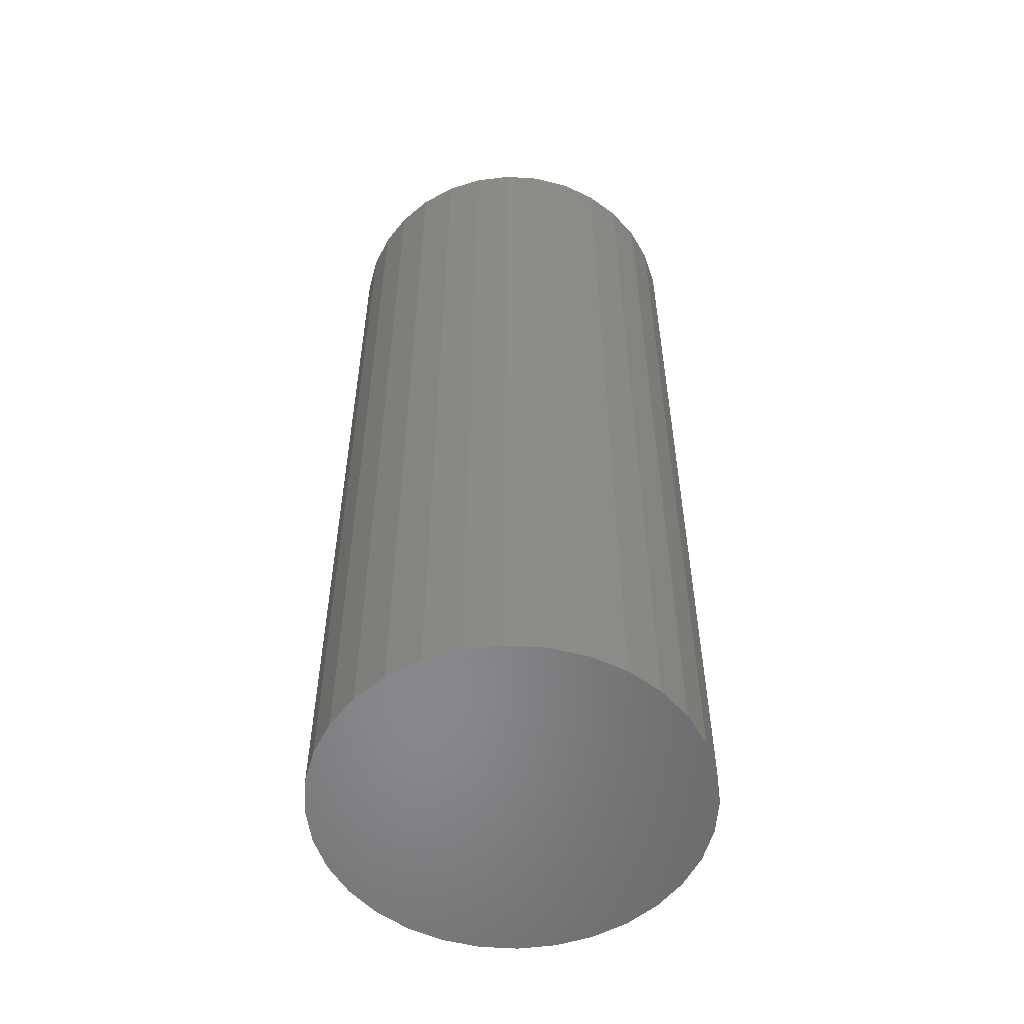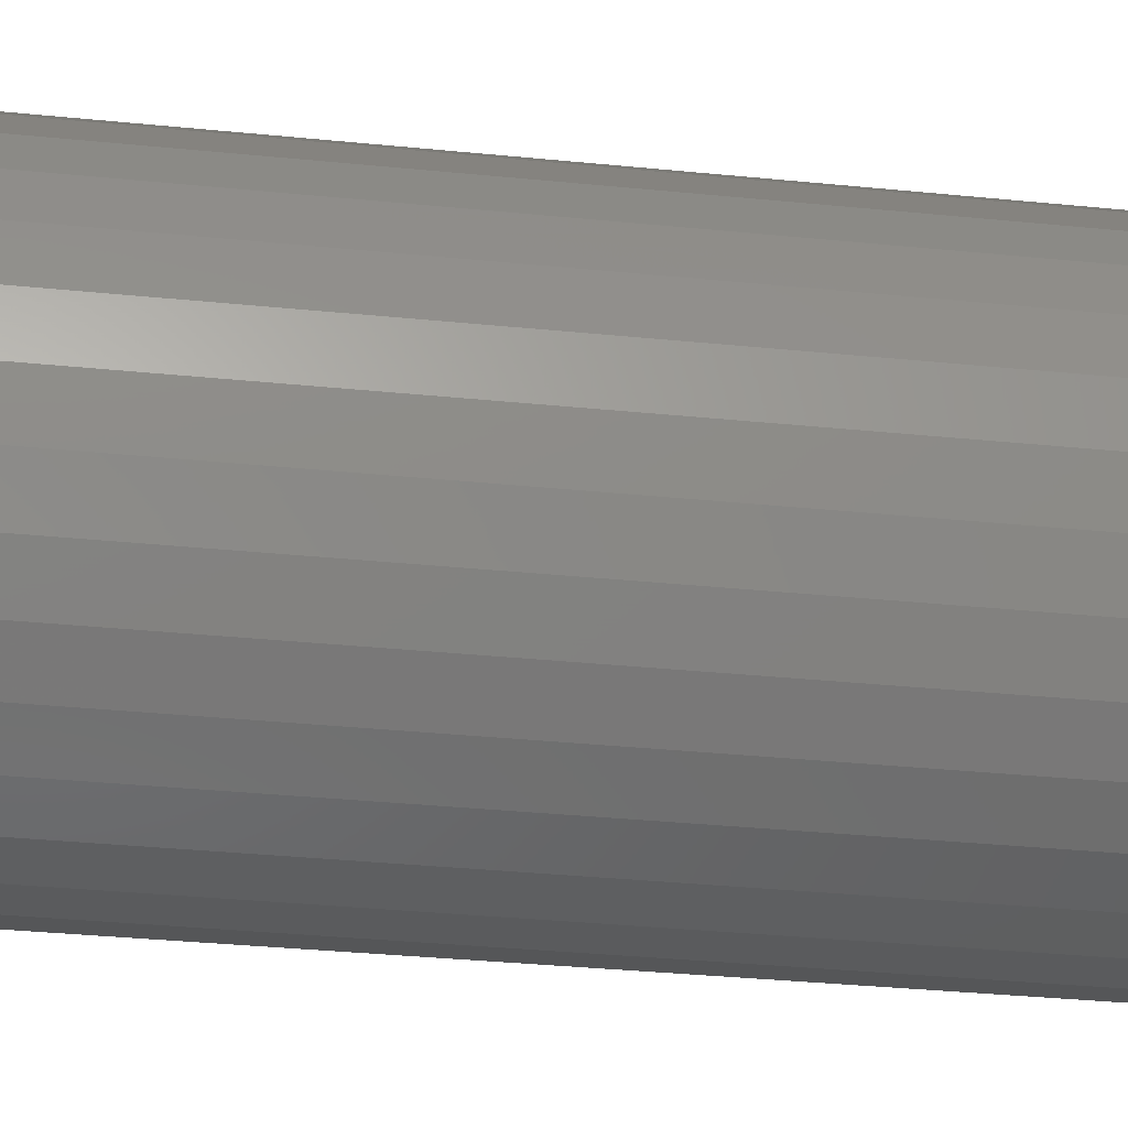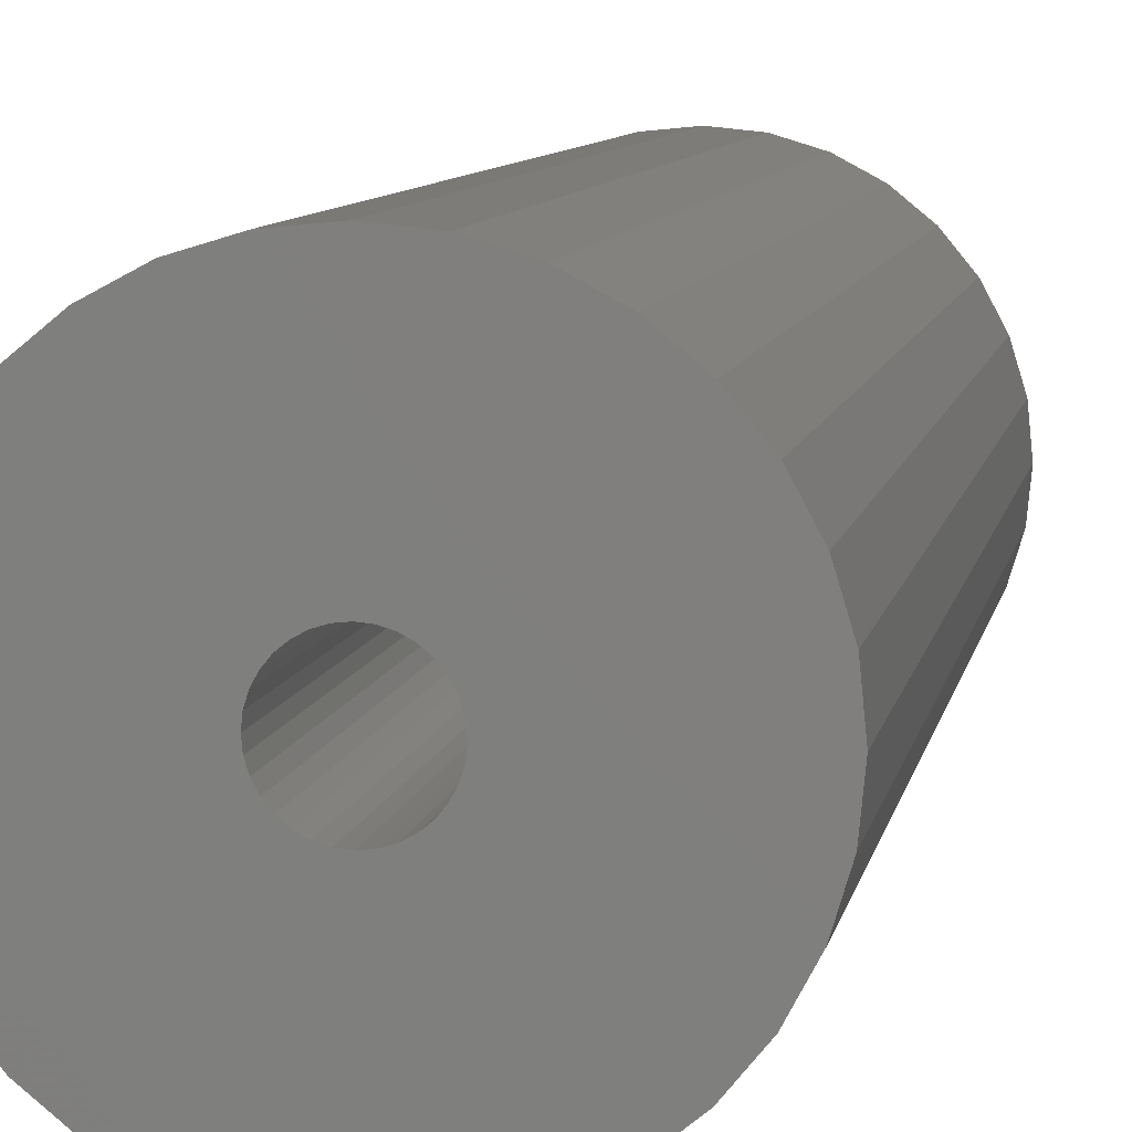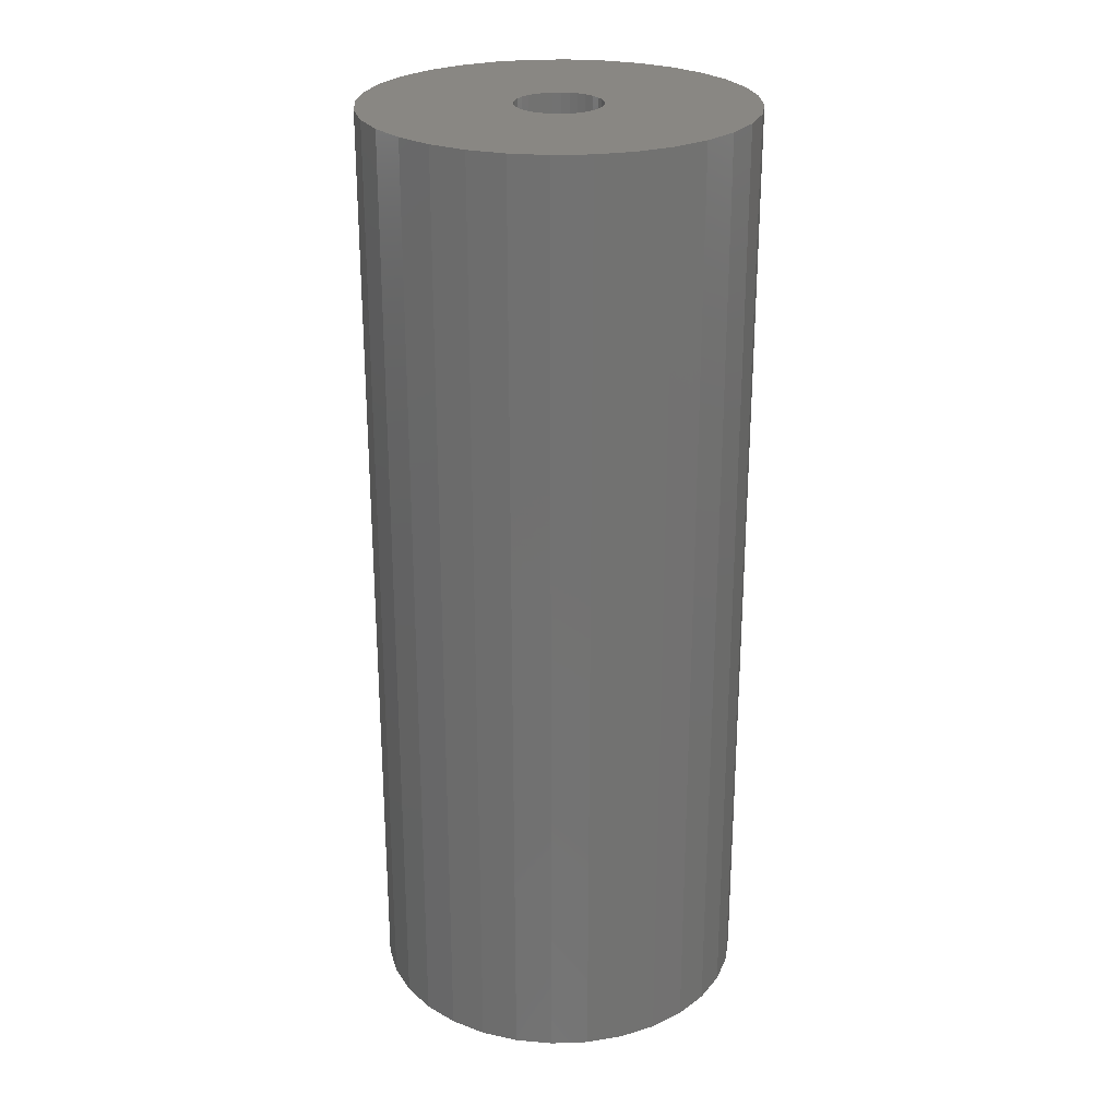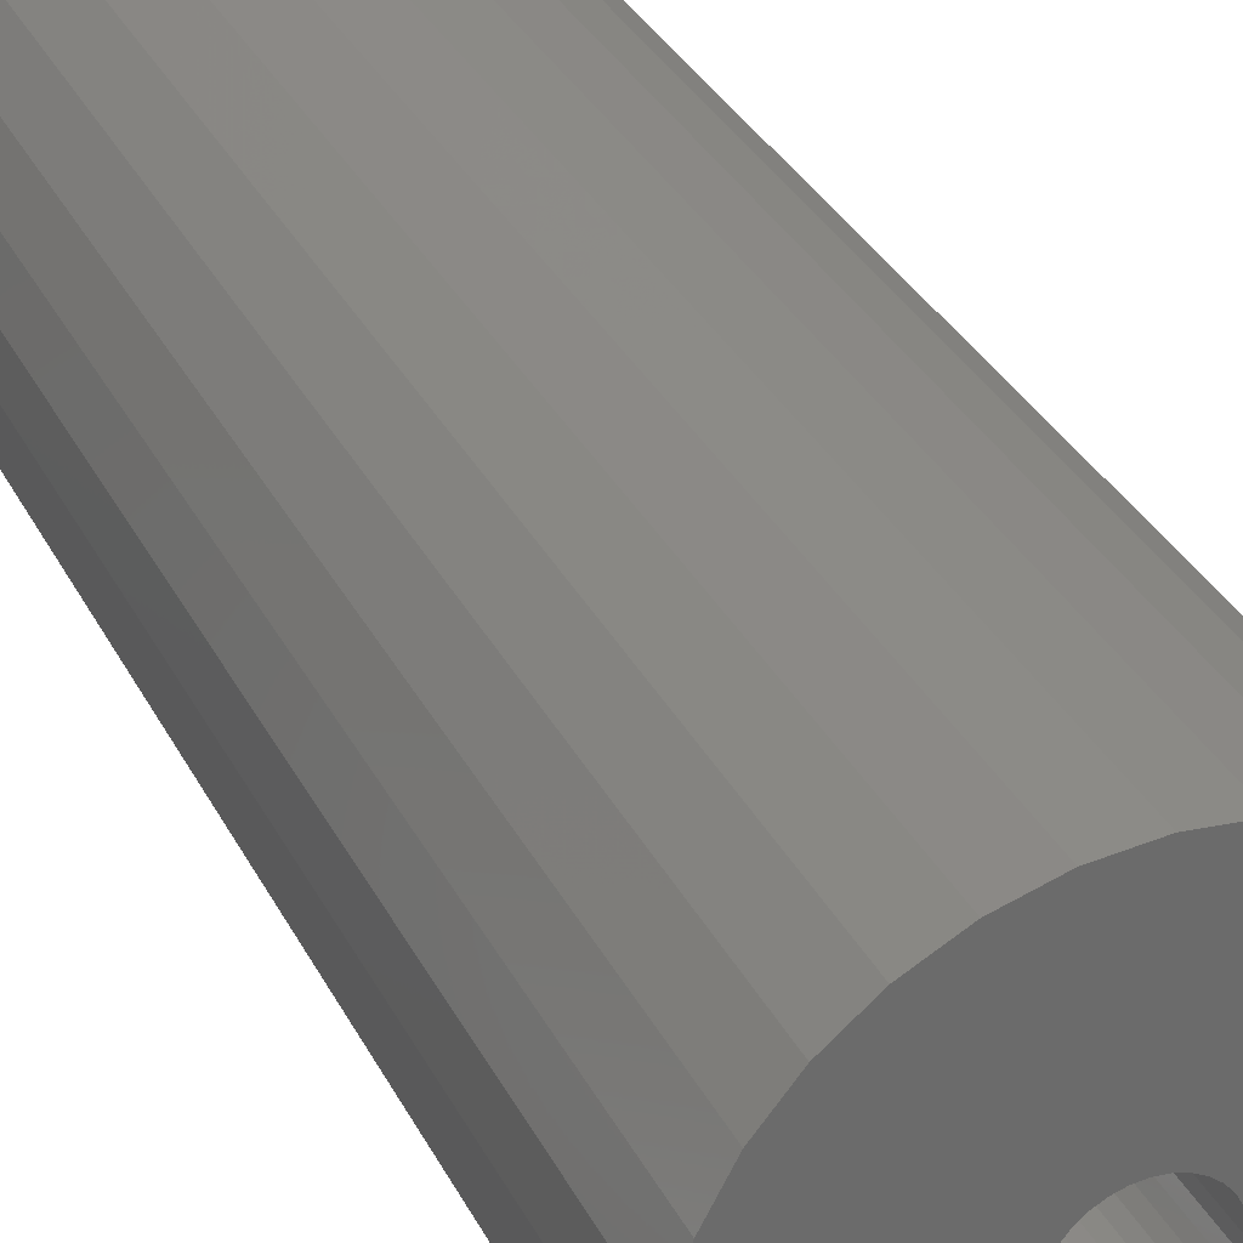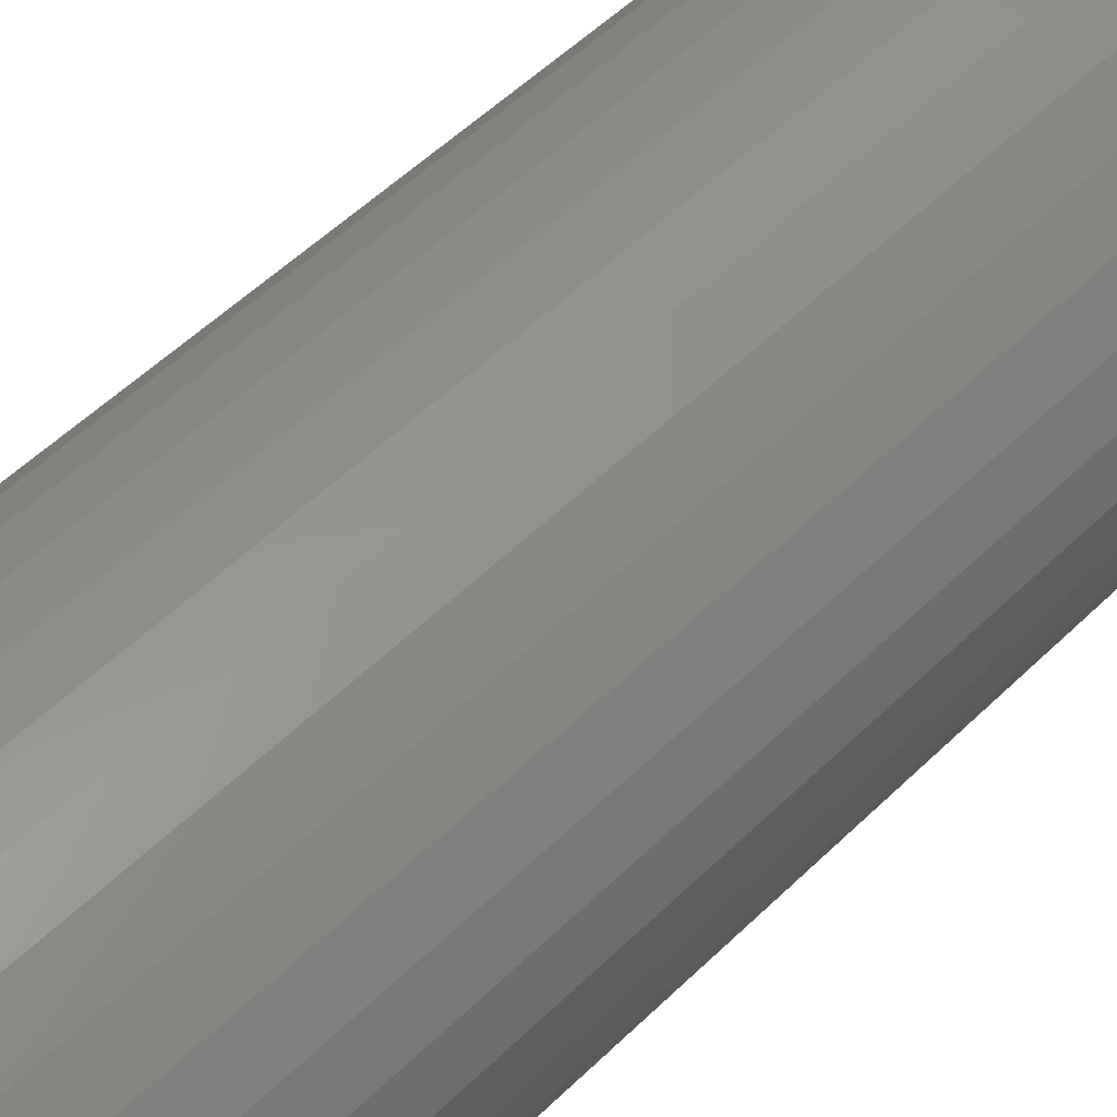
<metadata>
{"format":"stl","ext":"stl","renderer":"f3d","projection":"perspective","resolution":1024,"background":"white","views":[{"elev":-54.9,"azim":80.5,"up":"+Y"},{"elev":-32.0,"azim":-98.2,"up":"+Z"},{"elev":7.8,"azim":-170.4,"up":"+Z"},{"elev":25.7,"azim":-87.7,"up":"+Y"},{"elev":32.4,"azim":156.7,"up":"+Z"},{"elev":53.4,"azim":-136.1,"up":"+Z"}]}
</metadata>
<code>
# stl→obj: 128 verts, 252 faces
v 0.04075 1.979e-18 -0.007091
v 0.04145 2.018e-18 -9.235e-18
v 0.1664 8.957e-18 -5.641e-17
v -0.144 -8.275e-18 -0.06175
v -0.008811 -7.722e-19 -0.03358
v -0.001993 -3.936e-19 -0.03565
v 0.01901 7.722e-19 0.03358
v 0.01219 3.936e-19 0.03565
v 0.1542 8.275e-18 0.06175
v 0.01219 3.936e-19 -0.03565
v 0.01901 7.722e-19 -0.03358
v 0.1542 8.275e-18 -0.06175
v -0.1562 -8.957e-18 2.263e-17
v -0.03055 -1.979e-18 0.007091
v -0.03125 -2.018e-18 1.581e-17
v -0.03055 -1.979e-18 -0.007091
v -0.1531 -8.785e-18 -0.03148
v 0.005099 6.951e-34 0.03635
v -0.144 -8.275e-18 0.06175
v -0.1291 -7.447e-18 0.08964
v -0.109 -6.333e-18 0.1141
v -0.08454 -4.976e-18 0.1342
v -0.05665 -3.428e-18 0.1491
v -0.02638 -1.747e-18 0.1582
v 0.005099 1.097e-33 0.1613
v 0.03658 1.747e-18 0.1582
v 0.06684 3.428e-18 0.1491
v 0.09474 4.976e-18 0.1342
v 0.1192 6.333e-18 0.1141
v 0.1393 7.447e-18 0.08964
v -0.001993 -3.936e-19 0.03565
v -0.008811 -7.722e-19 0.03358
v -0.1531 -8.785e-18 0.03148
v -0.0151 -1.121e-18 0.03022
v -0.0206 -1.427e-18 0.0257
v -0.02512 -1.678e-18 0.02019
v -0.02848 -1.864e-18 0.01391
v -0.02848 -1.864e-18 -0.01391
v -0.02512 -1.678e-18 -0.02019
v -0.0206 -1.427e-18 -0.0257
v -0.0151 -1.121e-18 -0.03022
v 0.005099 -4.942e-34 -0.03635
v 0.1393 7.447e-18 -0.08964
v 0.1192 6.333e-18 -0.1141
v 0.09474 4.976e-18 -0.1342
v 0.06684 3.428e-18 -0.1491
v 0.03658 1.747e-18 -0.1582
v 0.005099 -2.194e-33 -0.1613
v -0.02638 -1.747e-18 -0.1582
v -0.05665 -3.428e-18 -0.1491
v -0.08454 -4.976e-18 -0.1342
v -0.109 -6.333e-18 -0.1141
v -0.1291 -7.447e-18 -0.08964
v 0.1633 8.785e-18 0.03148
v 0.04075 1.979e-18 0.007091
v 0.03868 1.864e-18 0.01391
v 0.03532 1.678e-18 0.02019
v 0.0308 1.427e-18 0.0257
v 0.02529 1.121e-18 0.03022
v 0.1633 8.785e-18 -0.03148
v 0.02529 1.121e-18 -0.03022
v 0.0308 1.427e-18 -0.0257
v 0.03532 1.678e-18 -0.02019
v 0.03868 1.864e-18 -0.01391
v 0.01219 -0.6719 -0.03565
v 0.01901 -0.6719 -0.03358
v 0.02529 -0.6719 -0.03022
v 0.0308 -0.6719 -0.0257
v 0.03532 -0.6719 -0.02019
v 0.03868 -0.6719 -0.01391
v 0.04075 -0.6719 -0.007091
v 0.04145 -0.6719 -9.235e-18
v 0.005099 -0.6719 -0.03635
v -0.001993 -0.6719 -0.03565
v -0.008811 -0.6719 -0.03358
v -0.0151 -0.6719 -0.03022
v -0.0206 -0.6719 -0.0257
v -0.02512 -0.6719 -0.02019
v -0.02848 -0.6719 -0.01391
v -0.03055 -0.6719 -0.007091
v -0.03125 -0.6719 1.581e-17
v -0.001993 -0.6719 0.03565
v -0.008811 -0.6719 0.03358
v -0.0151 -0.6719 0.03022
v -0.0206 -0.6719 0.0257
v -0.02512 -0.6719 0.02019
v -0.02848 -0.6719 0.01391
v -0.03055 -0.6719 0.007091
v 0.005099 -0.6719 0.03635
v 0.01219 -0.6719 0.03565
v 0.01901 -0.6719 0.03358
v 0.02529 -0.6719 0.03022
v 0.0308 -0.6719 0.0257
v 0.03532 -0.6719 0.02019
v 0.03868 -0.6719 0.01391
v 0.04075 -0.6719 0.007091
v 0.1664 -0.7969 -1.689e-17
v 0.1633 -0.7969 -0.03148
v 0.1542 -0.7969 -0.06175
v 0.1393 -0.7969 -0.08964
v 0.1192 -0.7969 -0.1141
v 0.09474 -0.7969 -0.1342
v 0.06684 -0.7969 -0.1491
v 0.03658 -0.7969 -0.1582
v 0.005099 -0.7969 -0.1613
v -0.02638 -0.7969 -0.1582
v -0.05665 -0.7969 -0.1491
v -0.08454 -0.7969 -0.1342
v -0.109 -0.7969 -0.1141
v -0.1291 -0.7969 -0.08964
v -0.144 -0.7969 -0.06175
v -0.1531 -0.7969 -0.03148
v -0.1562 -0.7969 2.263e-17
v -0.1531 -0.7969 0.03148
v -0.144 -0.7969 0.06175
v -0.1291 -0.7969 0.08964
v -0.109 -0.7969 0.1141
v -0.08454 -0.7969 0.1342
v -0.05665 -0.7969 0.1491
v -0.02638 -0.7969 0.1582
v 0.005099 -0.7969 0.1613
v 0.03658 -0.7969 0.1582
v 0.06684 -0.7969 0.1491
v 0.09474 -0.7969 0.1342
v 0.1192 -0.7969 0.1141
v 0.1393 -0.7969 0.08964
v 0.1542 -0.7969 0.06175
v 0.1633 -0.7969 0.03148
f 1 2 3
f 4 5 6
f 7 8 9
f 10 11 12
f 13 14 15
f 13 15 16
f 13 16 17
f 18 19 20
f 18 20 21
f 18 21 22
f 18 22 23
f 18 23 24
f 18 24 25
f 18 25 26
f 18 26 27
f 18 27 28
f 18 28 29
f 18 29 30
f 18 30 9
f 18 9 8
f 19 18 31
f 19 31 32
f 19 32 33
f 33 32 34
f 33 34 35
f 33 35 36
f 33 36 37
f 33 37 14
f 33 14 13
f 17 16 38
f 17 38 39
f 17 39 40
f 17 40 41
f 17 41 5
f 17 5 4
f 42 10 12
f 42 12 43
f 42 43 44
f 42 44 45
f 42 45 46
f 42 46 47
f 42 47 48
f 42 48 49
f 42 49 50
f 42 50 51
f 42 51 52
f 42 52 53
f 42 53 4
f 42 4 6
f 54 3 2
f 54 2 55
f 54 55 56
f 54 56 57
f 54 57 58
f 54 58 59
f 54 59 7
f 54 7 9
f 60 12 11
f 60 11 61
f 60 61 62
f 60 62 63
f 60 63 64
f 60 64 1
f 60 1 3
f 42 65 10
f 10 65 66
f 10 66 11
f 11 66 67
f 11 67 61
f 61 67 68
f 61 68 62
f 62 68 69
f 62 69 63
f 63 69 70
f 63 70 64
f 64 70 71
f 64 71 1
f 1 71 72
f 1 72 2
f 65 42 73
f 73 42 6
f 73 6 74
f 74 6 5
f 74 5 75
f 75 5 41
f 75 41 76
f 76 41 40
f 76 40 77
f 77 40 39
f 77 39 78
f 78 39 38
f 78 38 79
f 79 38 16
f 79 16 80
f 80 16 15
f 80 15 81
f 18 82 31
f 31 82 83
f 31 83 32
f 32 83 84
f 32 84 34
f 34 84 85
f 34 85 35
f 35 85 86
f 35 86 36
f 36 86 87
f 36 87 37
f 37 87 88
f 37 88 14
f 14 88 81
f 14 81 15
f 82 18 89
f 89 18 8
f 89 8 90
f 90 8 7
f 90 7 91
f 91 7 59
f 91 59 92
f 92 59 58
f 92 58 93
f 93 58 57
f 93 57 94
f 94 57 56
f 94 56 95
f 95 56 55
f 95 55 96
f 96 55 2
f 96 2 72
f 3 97 60
f 60 97 98
f 60 98 12
f 12 98 99
f 12 99 43
f 43 99 100
f 43 100 44
f 44 100 101
f 44 101 45
f 45 101 102
f 45 102 46
f 46 102 103
f 46 103 47
f 47 103 104
f 47 104 48
f 48 104 105
f 48 105 49
f 49 105 106
f 49 106 50
f 50 106 107
f 50 107 51
f 51 107 108
f 51 108 52
f 52 108 109
f 52 109 53
f 53 109 110
f 53 110 4
f 4 110 111
f 4 111 17
f 17 111 112
f 17 112 13
f 13 112 113
f 13 113 33
f 33 113 114
f 33 114 19
f 19 114 115
f 19 115 20
f 20 115 116
f 20 116 21
f 21 116 117
f 21 117 22
f 22 117 118
f 22 118 23
f 23 118 119
f 23 119 24
f 24 119 120
f 24 120 25
f 25 120 121
f 25 121 26
f 26 121 122
f 26 122 27
f 27 122 123
f 27 123 28
f 28 123 124
f 28 124 29
f 29 124 125
f 29 125 30
f 30 125 126
f 30 126 9
f 9 126 127
f 9 127 54
f 54 127 128
f 54 128 3
f 3 128 97
f 120 122 121
f 122 120 119
f 122 119 123
f 103 106 104
f 104 106 105
f 123 119 124
f 124 119 118
f 124 118 125
f 125 118 117
f 125 117 126
f 126 117 116
f 126 116 127
f 127 116 115
f 127 115 128
f 128 115 114
f 128 114 97
f 97 114 113
f 97 113 98
f 98 113 112
f 98 112 99
f 99 112 111
f 99 111 100
f 100 111 110
f 100 110 101
f 101 110 109
f 101 109 102
f 102 109 108
f 102 108 103
f 103 108 107
f 103 107 106
f 88 79 81
f 79 80 81
f 71 95 72
f 95 96 72
f 70 95 71
f 94 95 70
f 69 94 70
f 93 94 69
f 68 93 69
f 92 93 68
f 67 92 68
f 91 92 67
f 66 91 67
f 90 91 66
f 65 90 66
f 75 83 74
f 84 83 75
f 76 84 75
f 85 84 76
f 77 85 76
f 86 85 77
f 78 86 77
f 87 86 78
f 79 87 78
f 88 87 79
f 83 82 74
f 74 82 89
f 74 89 73
f 73 89 90
f 73 90 65

</code>
